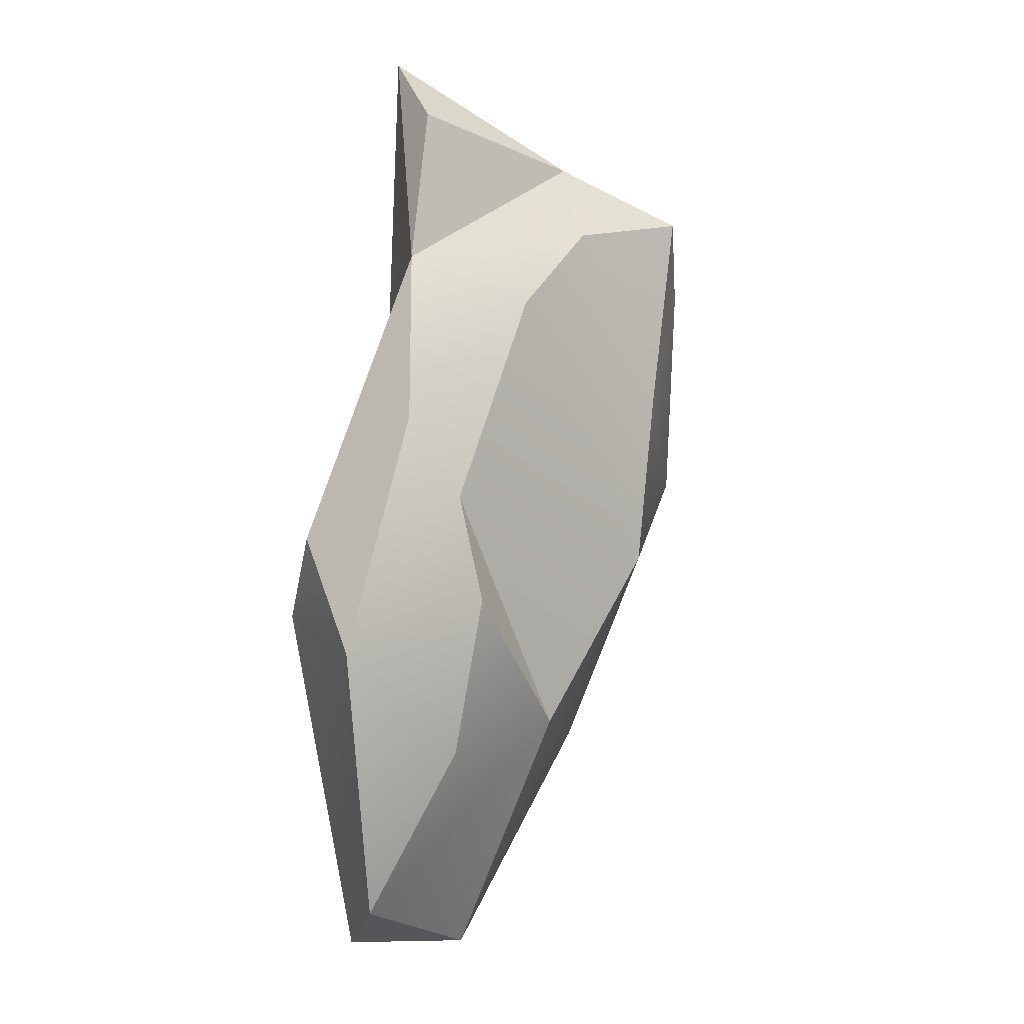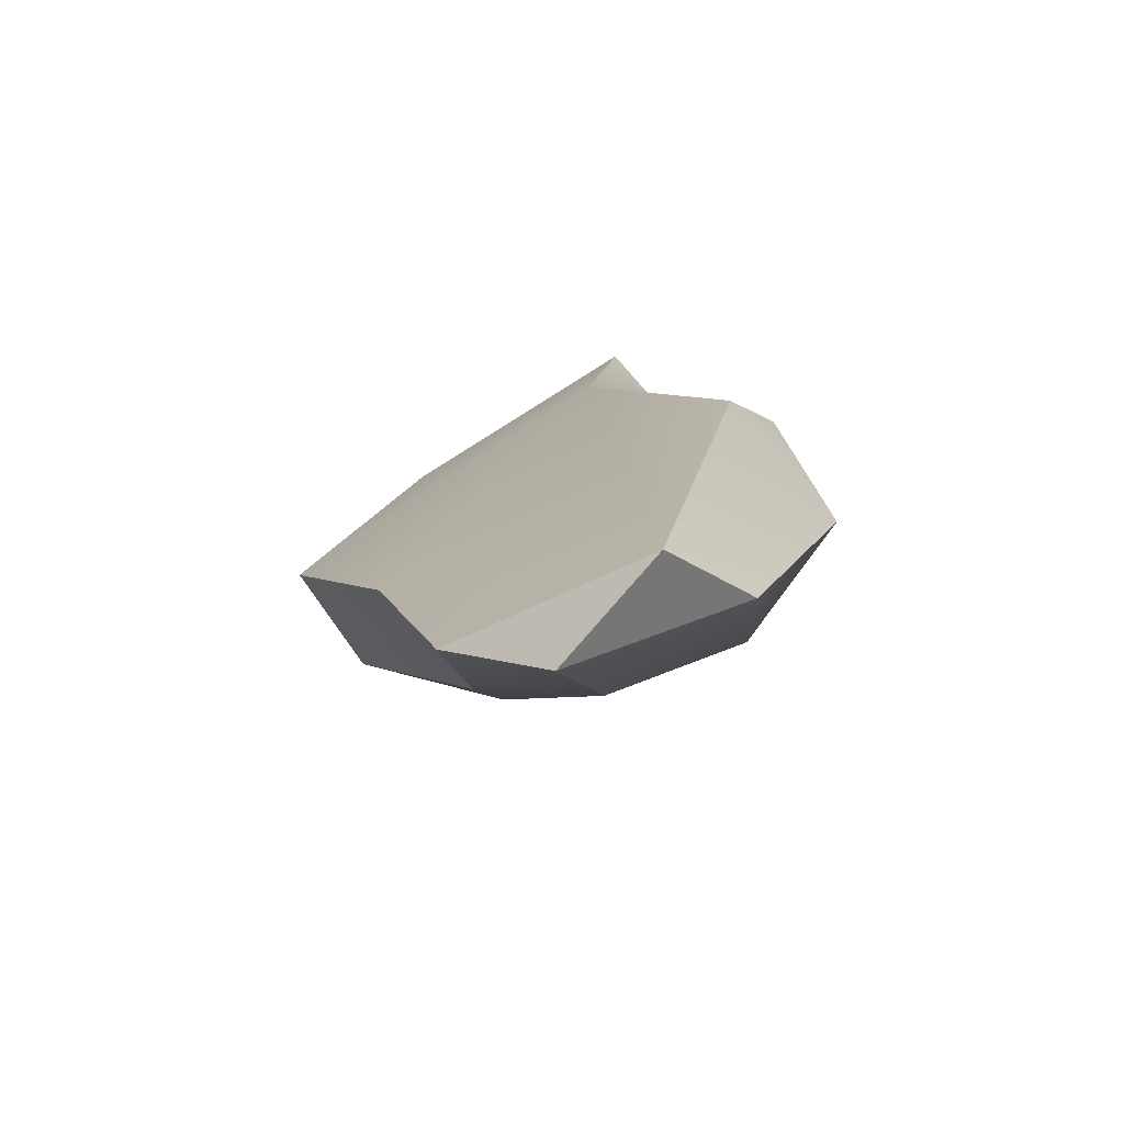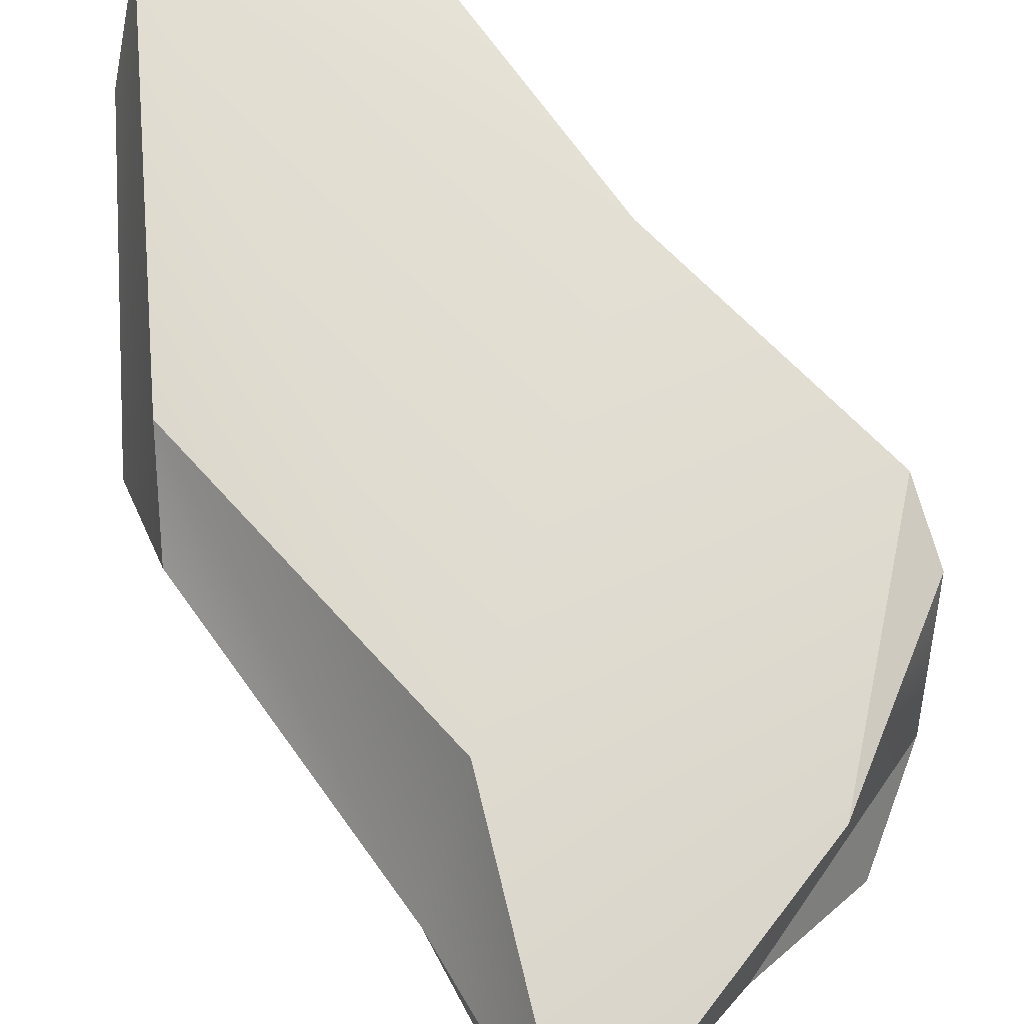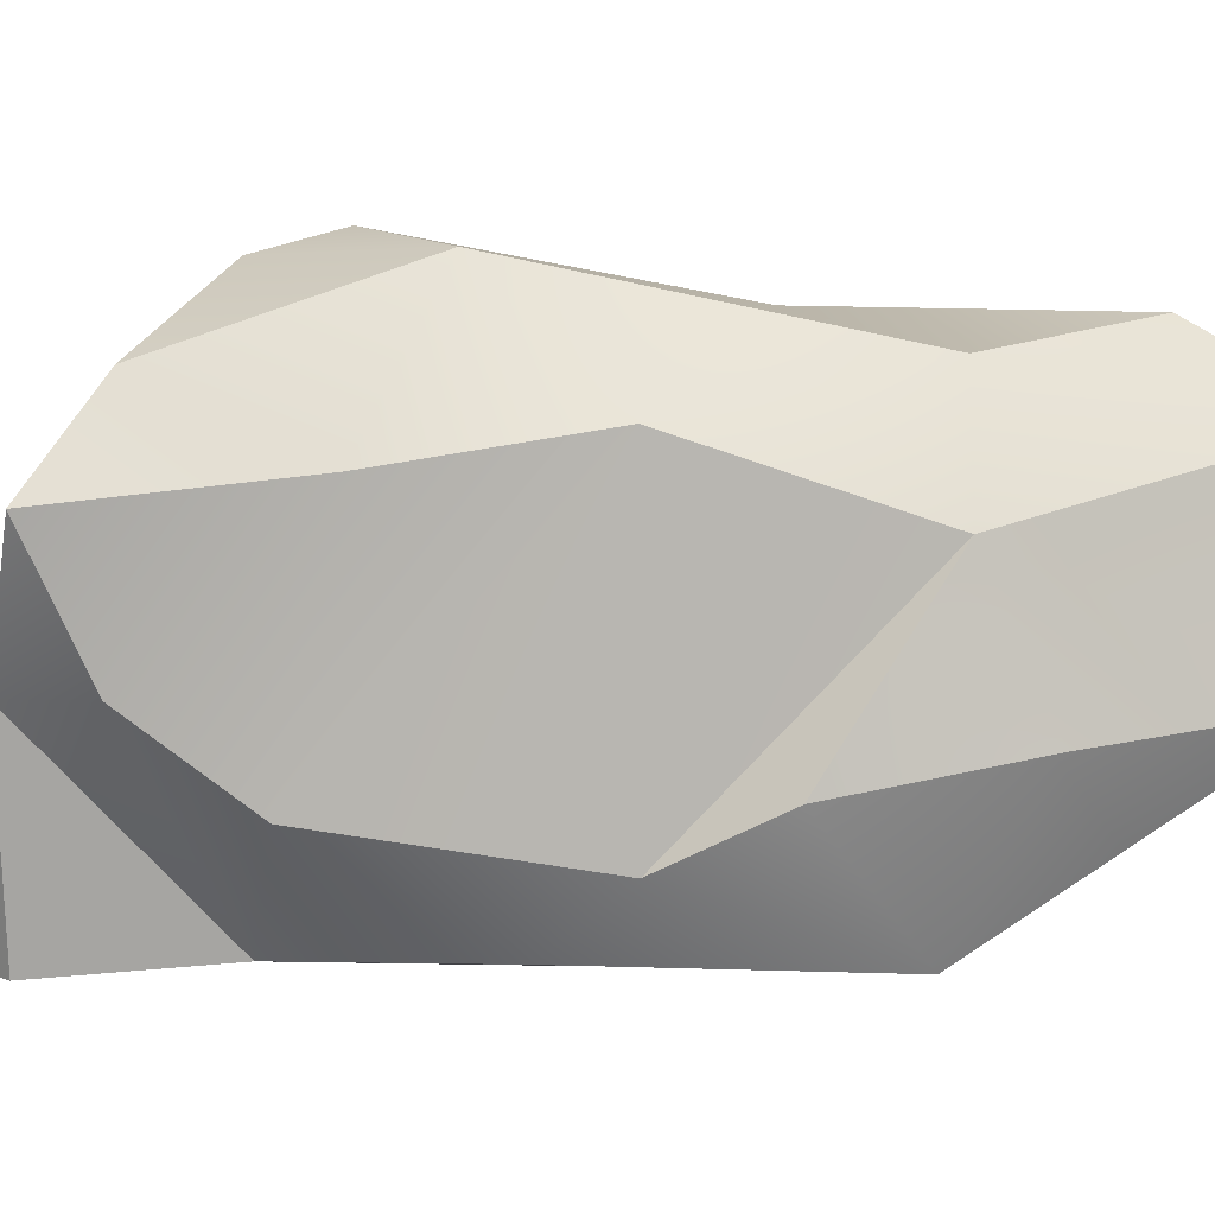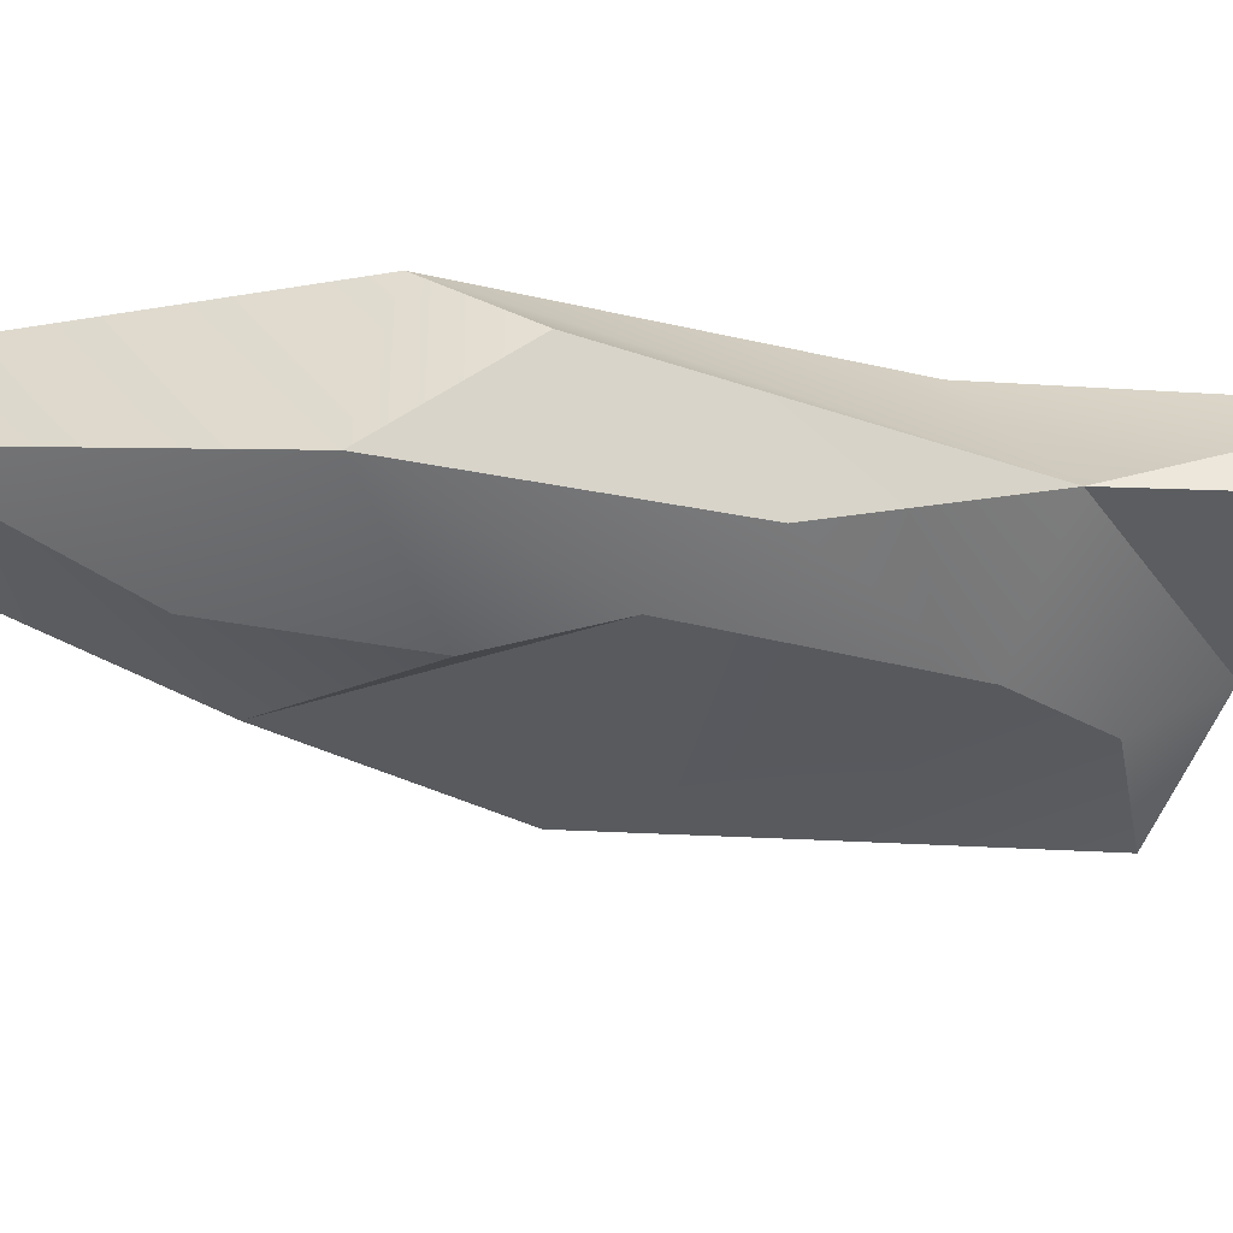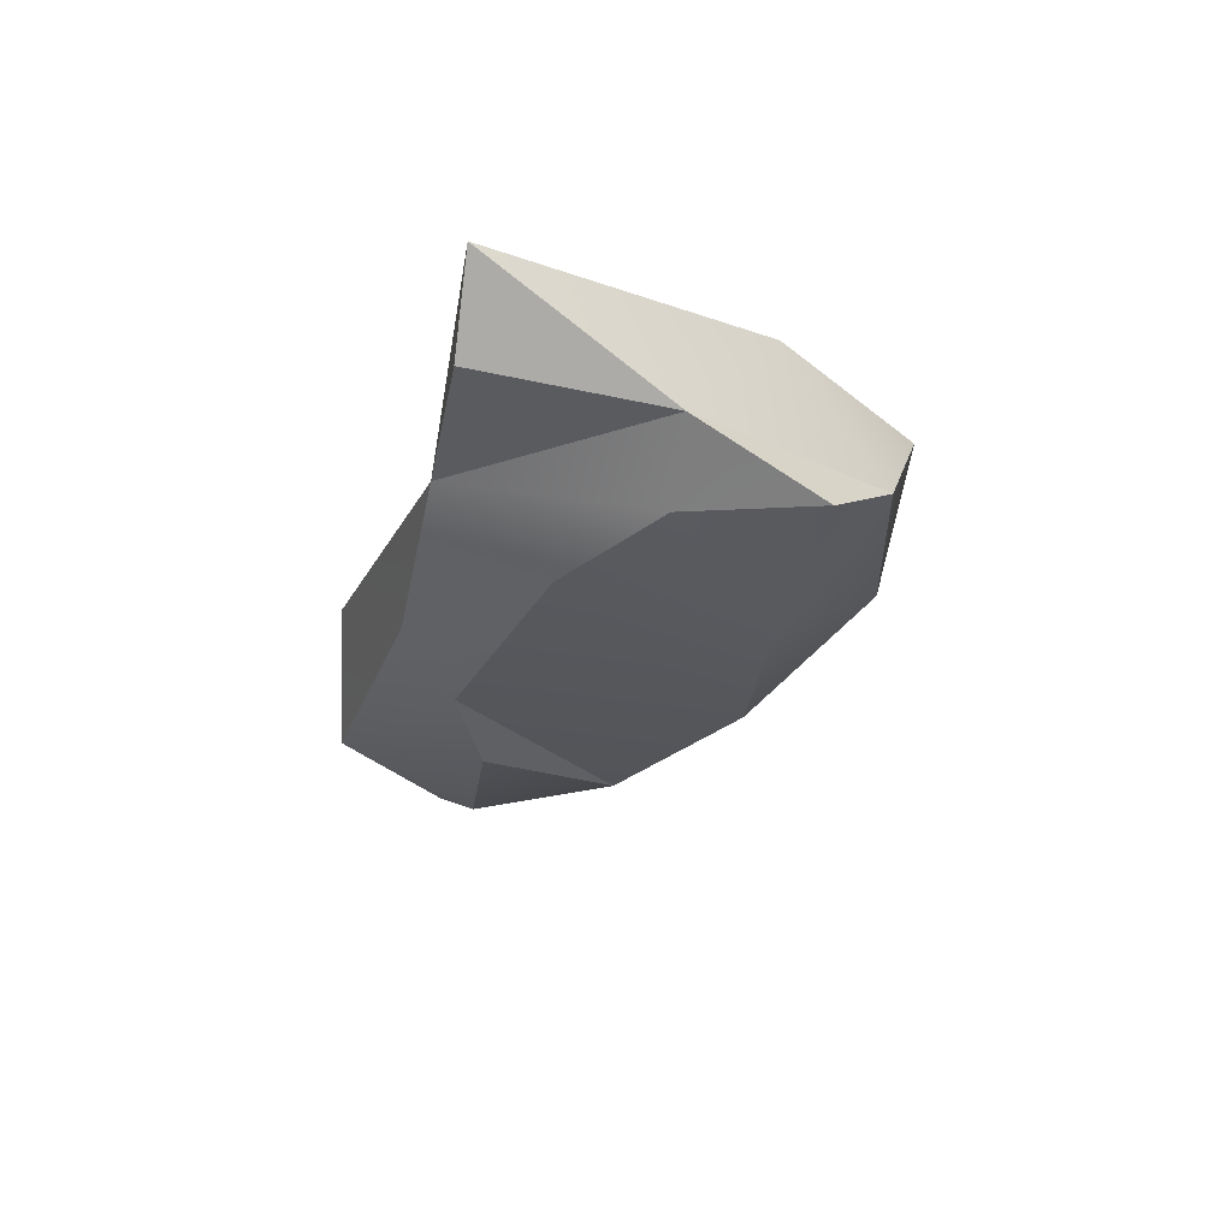
<metadata>
{"format":"obj","ext":"obj","renderer":"f3d","projection":"perspective","resolution":1024,"background":"white","views":[{"elev":2.3,"azim":-40.4,"up":"+Z"},{"elev":-72.5,"azim":-150.6,"up":"+Z"},{"elev":68.1,"azim":-17.4,"up":"+Y"},{"elev":-79.7,"azim":106.0,"up":"+Y"},{"elev":-31.9,"azim":-87.1,"up":"+Y"},{"elev":61.6,"azim":-2.3,"up":"+Z"}]}
</metadata>
<code>
v 56.14 5.883 -22.47
v 43.3 3.07 -34.23
v 43.98 9.019 -13.69
v 46.95 8.866 -48.69
v 43.46 6.497 -15.93
v 42.45 6.201 -21.4
v 42.61 10.44 -48.36
v 39.57 10.03 -35.1
v 38.75 7.838 -31.98
v 47.71 4.279 -39.28
v 45.91 3.609 -23.1
v 57.45 9.451 -25.38
v 51.13 6.947 -40.38
v 49.38 4.221 -20.31
v 42.67 3.863 -39.95
v 50.34 10.12 -45.29
v 52.89 9.718 -19.85
v 52.78 3.75 -26.79
v 52.04 3.799 -33.06
v 57.37 10.33 -27.9
v 41.14 7.193 -46.37
v 42.59 3.505 -30.4
v 38.36 4.793 -36.02
v 44.6 10.5 -23.96
v 49.84 5.864 -17.6
v 41.11 4.622 -27.44
v 53.98 3.863 -19.66
v 52.95 10.45 -36.66
v 56.48 6.699 -30.28
o ST6GAL1_M3_3500001262_100X_20170901_2-Scene-01-P11-E06.czi_cell_seg.tiff_1
f 5 25 3
f 6 3 24
f 28 20 29
f 6 14 25
f 22 26 23
f 12 29 20
f 24 20 28
f 8 9 6
f 4 10 21
f 5 3 6
f 26 11 6
f 17 20 24
f 21 15 23
f 24 28 7
f 9 8 23
f 15 2 23
f 23 8 7
f 10 13 19
f 25 1 17
f 6 25 5
f 1 12 17
f 12 20 17
f 29 1 18
f 21 10 15
f 23 2 22
f 13 28 29
f 29 19 13
f 12 1 29
f 19 18 11
f 4 13 10
f 3 25 17
f 8 6 24
f 11 18 14
f 15 10 2
f 18 1 27
f 13 16 28
f 7 21 23
f 7 4 21
f 16 13 4
f 16 4 7
f 18 19 29
f 23 26 9
f 14 18 27
f 10 22 2
f 28 16 7
f 22 11 26
f 25 14 27
f 10 19 22
f 19 11 22
f 25 27 1
f 6 11 14
f 3 17 24
f 26 6 9
f 8 24 7

</code>
